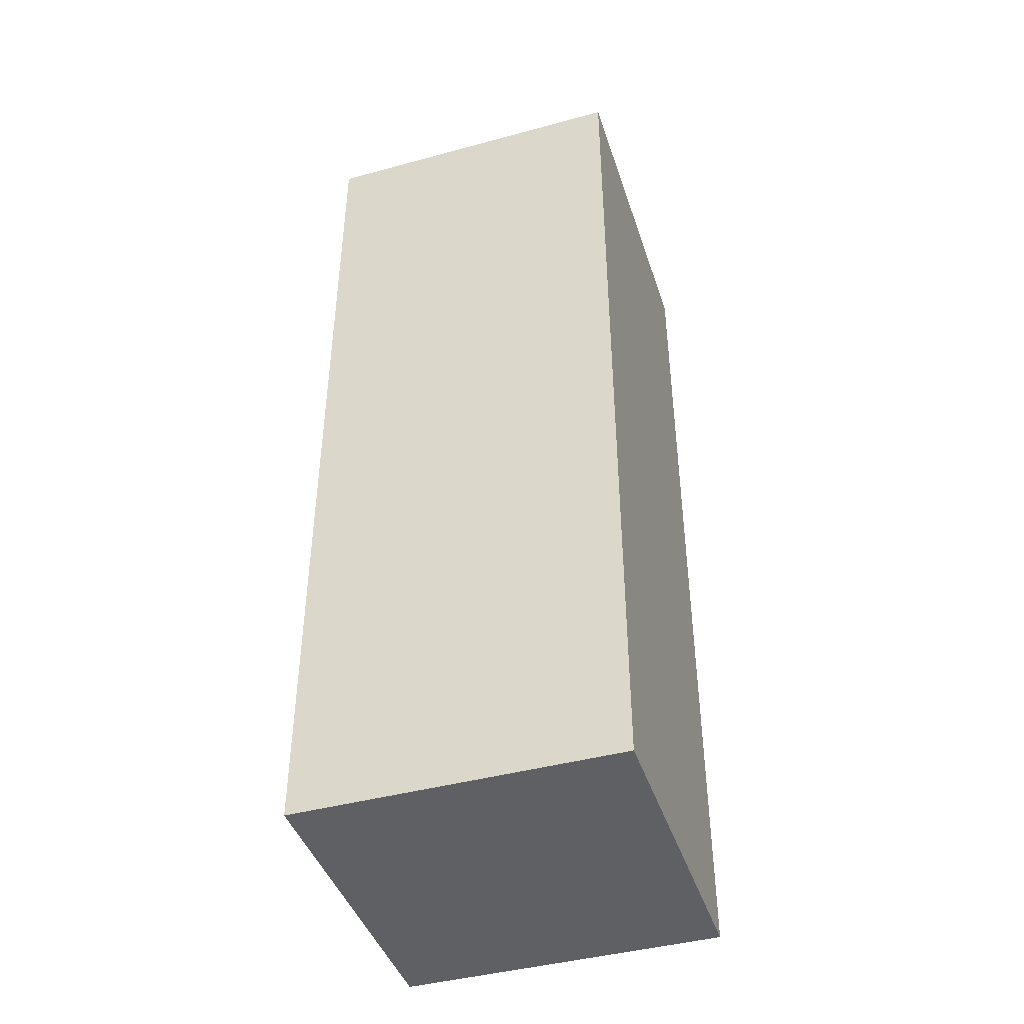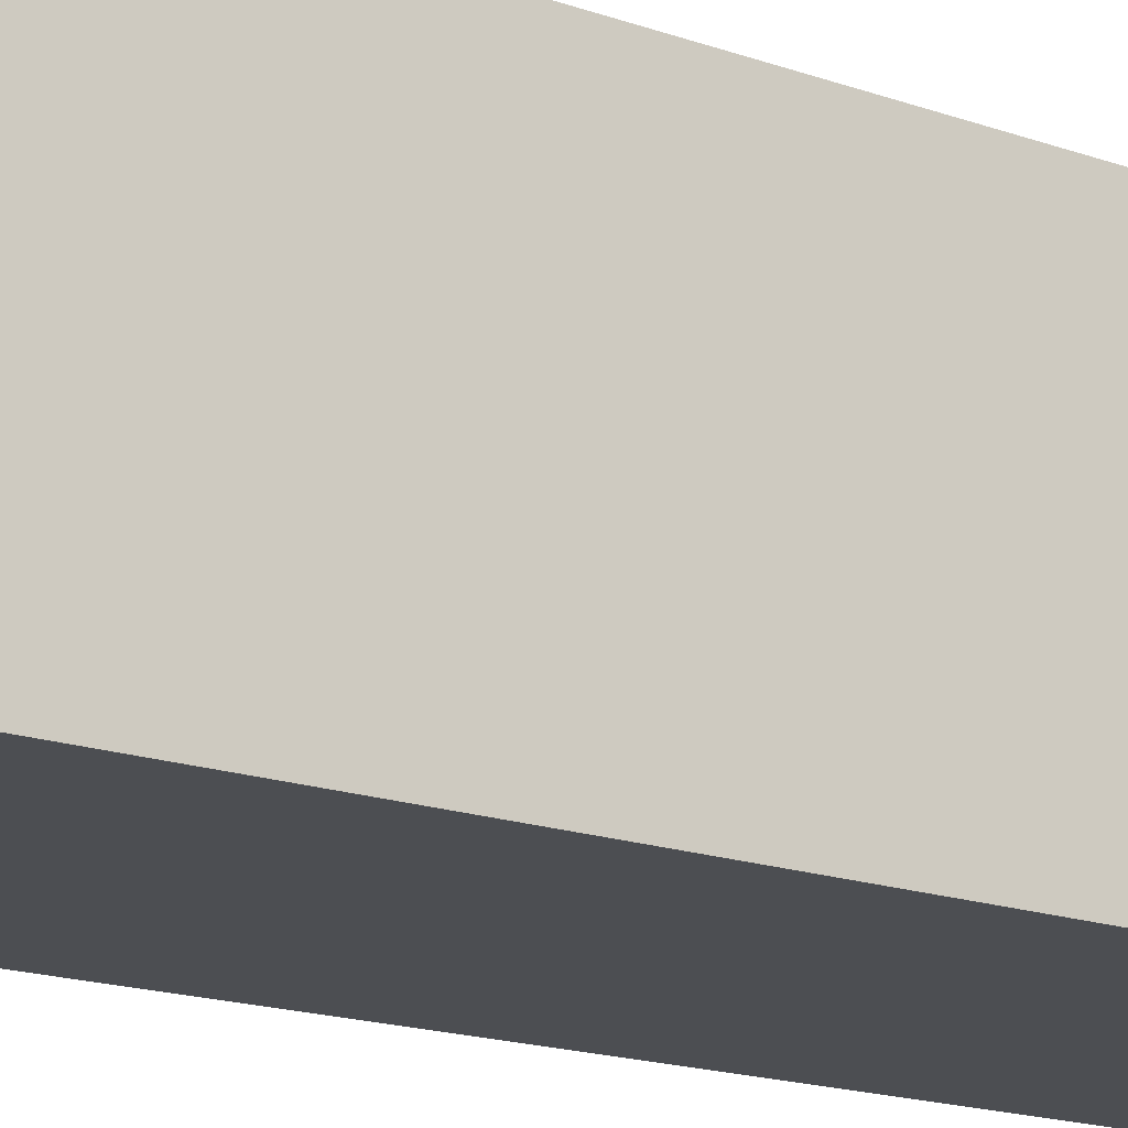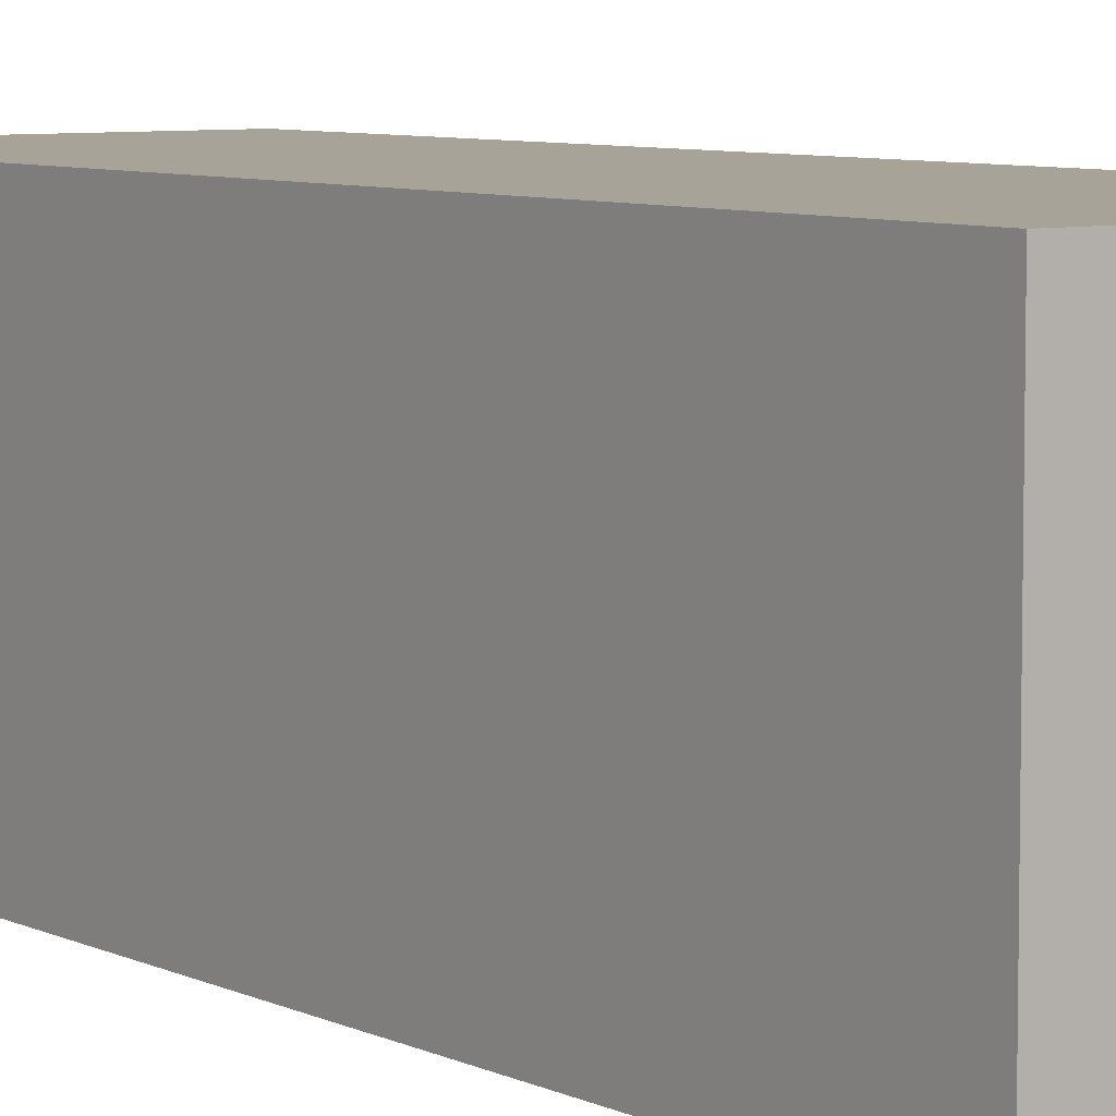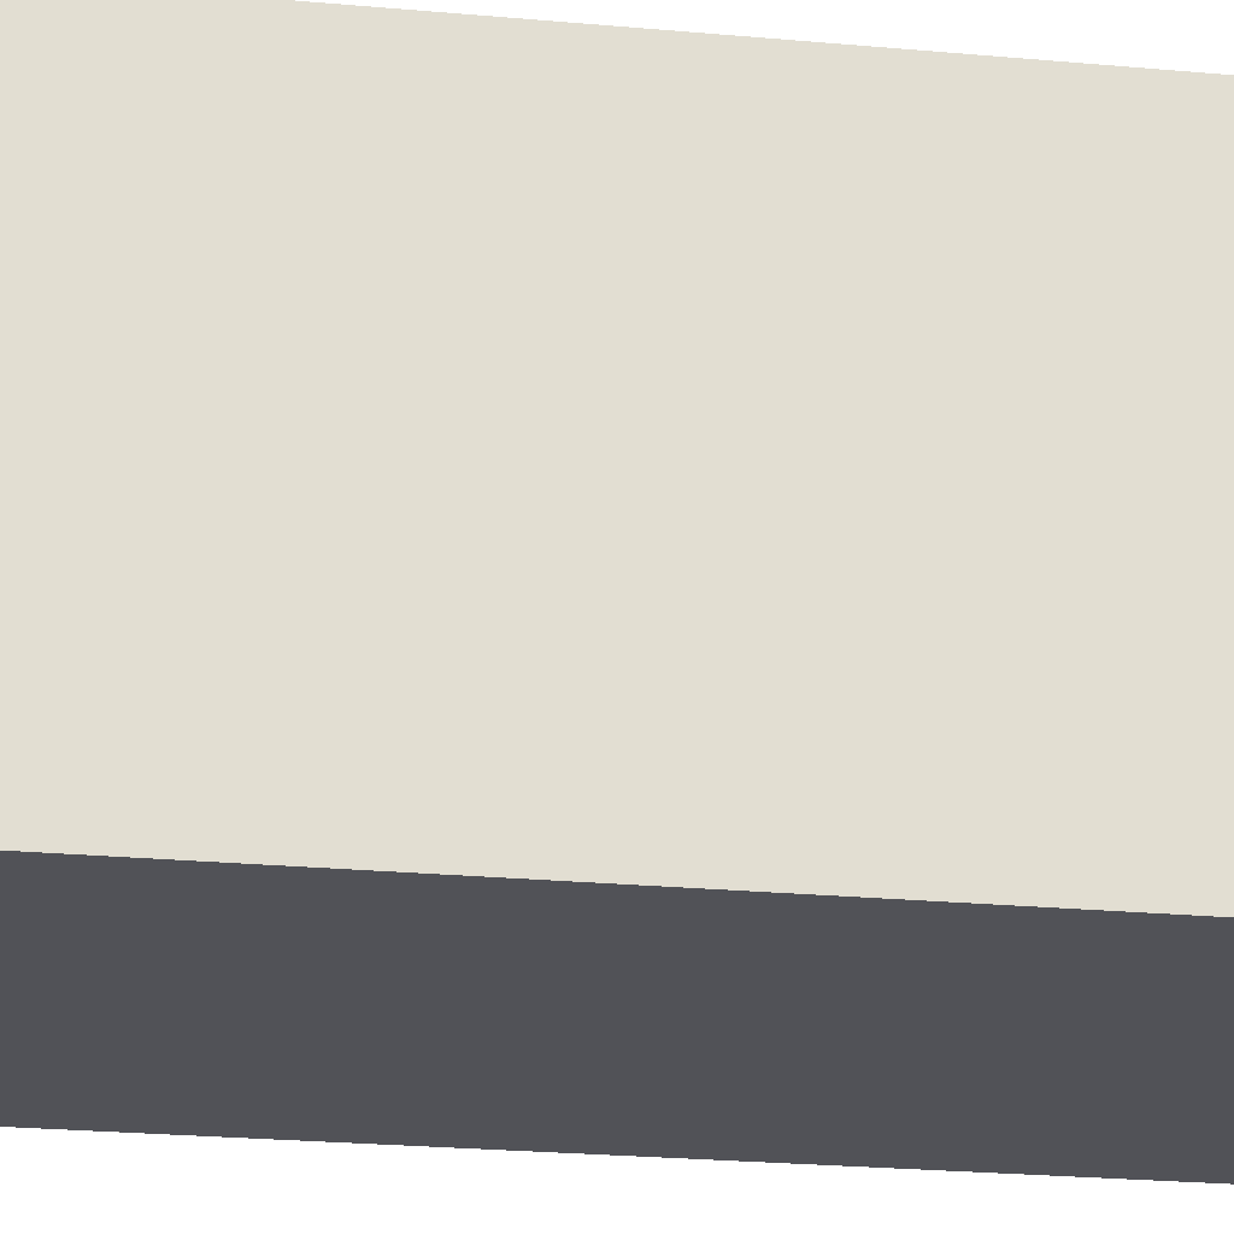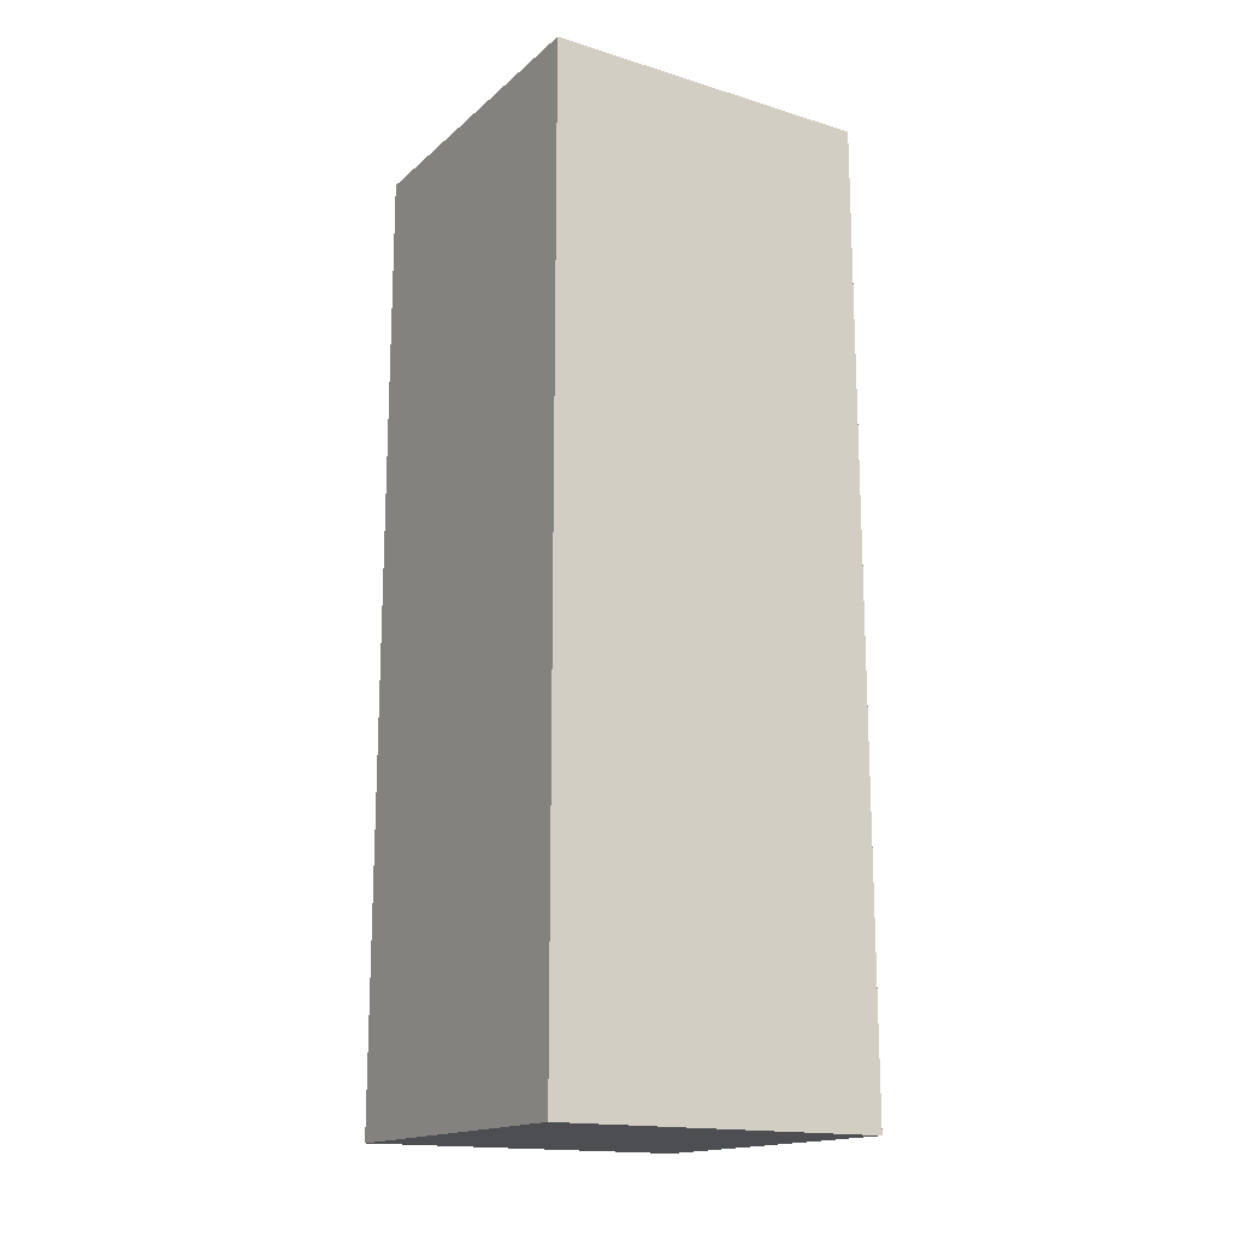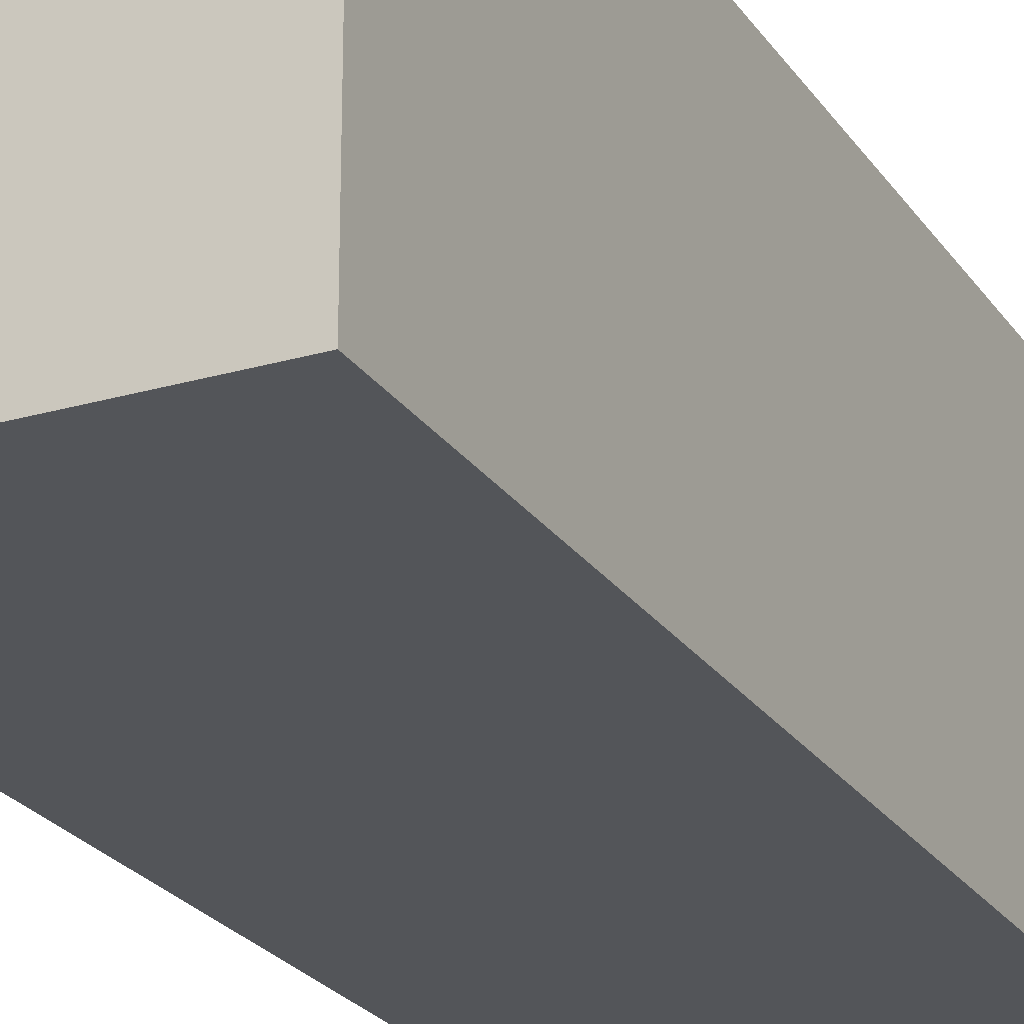
<metadata>
{"format":"obj","ext":"obj","renderer":"f3d","projection":"perspective","resolution":1024,"background":"white","views":[{"elev":-43.2,"azim":107.8,"up":"+Z"},{"elev":-16.9,"azim":-126.0,"up":"+Y"},{"elev":6.9,"azim":-36.2,"up":"+Y"},{"elev":-21.6,"azim":-99.6,"up":"+Y"},{"elev":-16.8,"azim":-121.6,"up":"+Z"},{"elev":-24.1,"azim":-154.2,"up":"+Y"}]}
</metadata>
<code>
g Pin_bone
v -0.01107 -0.01099 -0.03206
v 0.01107 0.01099 -0.03206
v -0.01107 0.01099 -0.03206
v 0.01107 -0.01099 -0.03206
v -0.01107 -0.01099 0.03206
v 0.01107 0.01099 0.03206
v 0.01107 -0.01099 0.03206
v -0.01107 0.01099 0.03206
v -0.01107 -0.01099 -0.03206
v 0.01107 -0.01099 0.03206
v 0.01107 -0.01099 -0.03206
v -0.01107 -0.01099 0.03206
v 0.01107 -0.01099 -0.03206
v 0.01107 0.01099 0.03206
v 0.01107 0.01099 -0.03206
v 0.01107 -0.01099 0.03206
v 0.01107 0.01099 -0.03206
v -0.01107 0.01099 0.03206
v -0.01107 0.01099 -0.03206
v 0.01107 0.01099 0.03206
v -0.01107 0.01099 -0.03206
v -0.01107 -0.01099 0.03206
v -0.01107 -0.01099 -0.03206
v -0.01107 0.01099 0.03206
g Pin_bone_0
f -22 -23 -24
f -21 -24 -23
f -18 -19 -20
f -17 -20 -19
f -14 -15 -16
f -13 -16 -15
f -10 -11 -12
f -9 -12 -11
f -6 -7 -8
f -5 -8 -7
f -2 -3 -4
f -1 -4 -3

</code>
